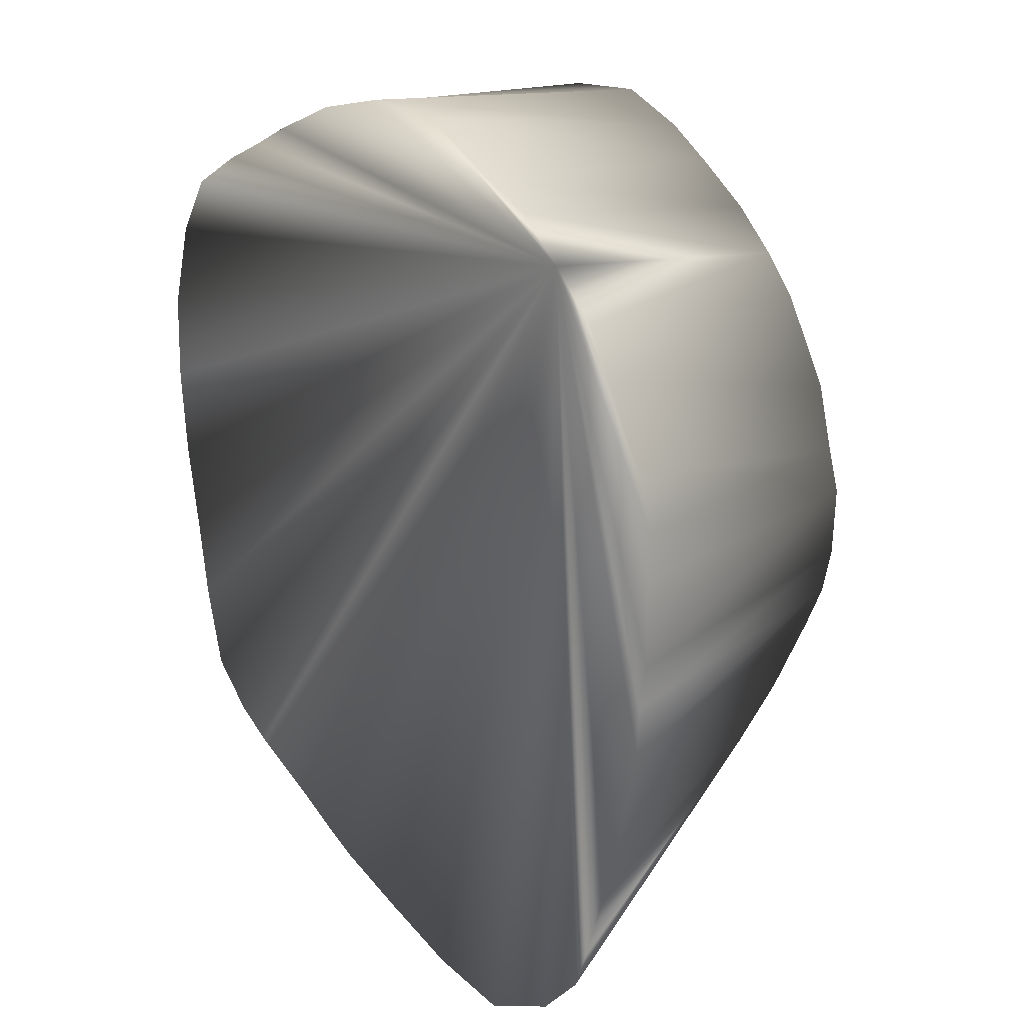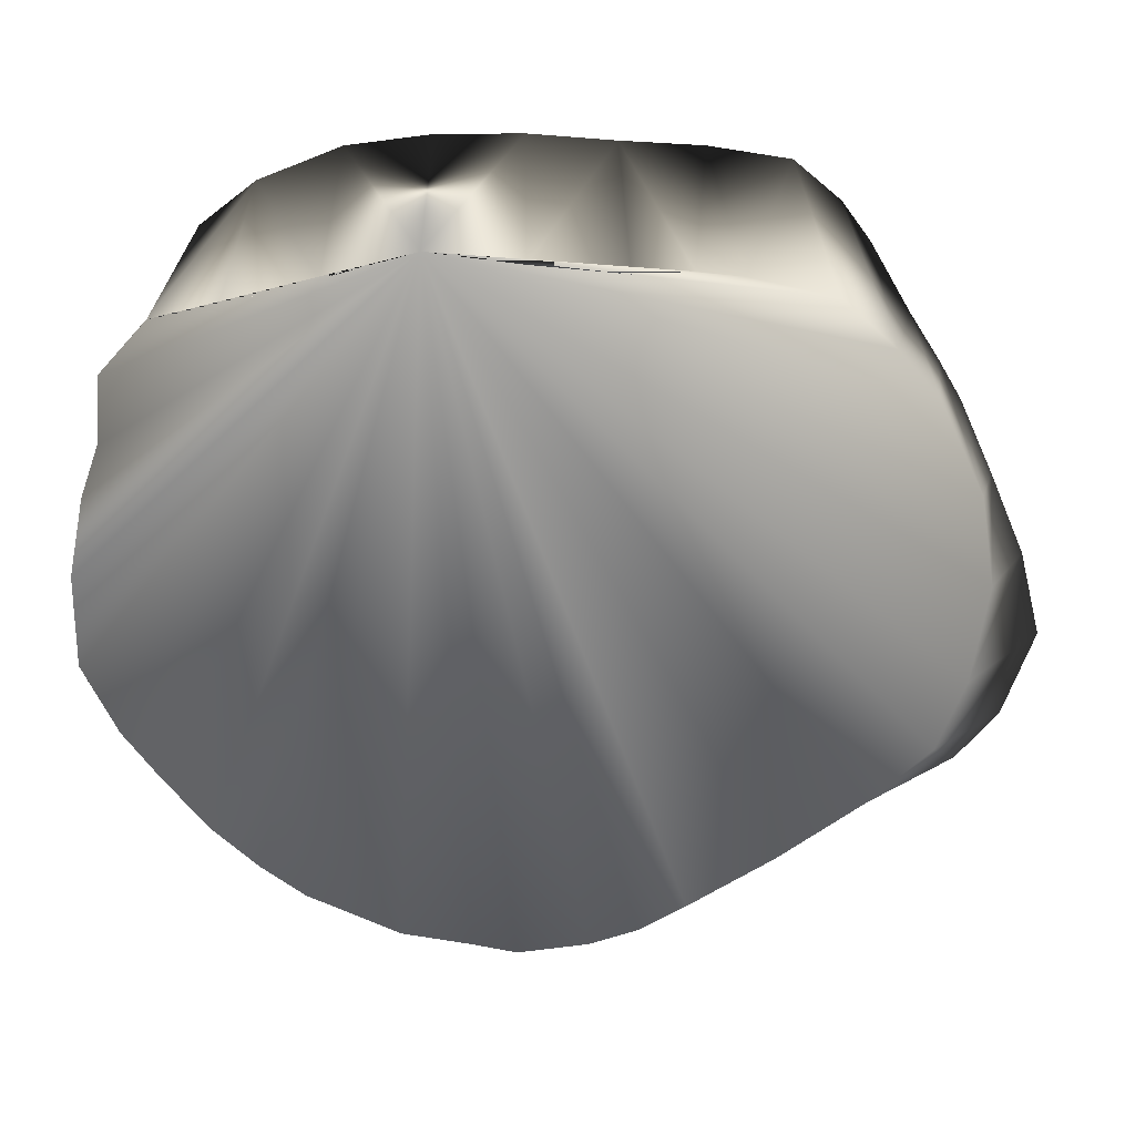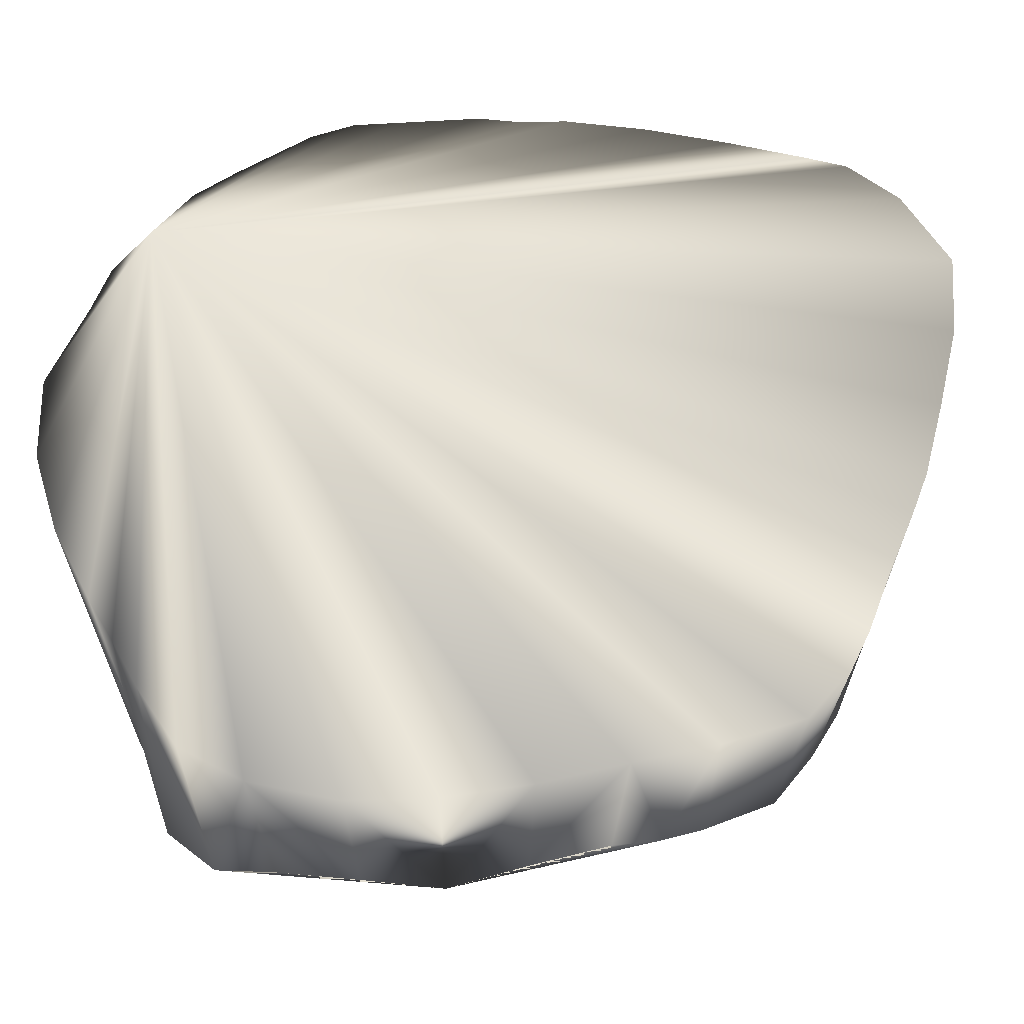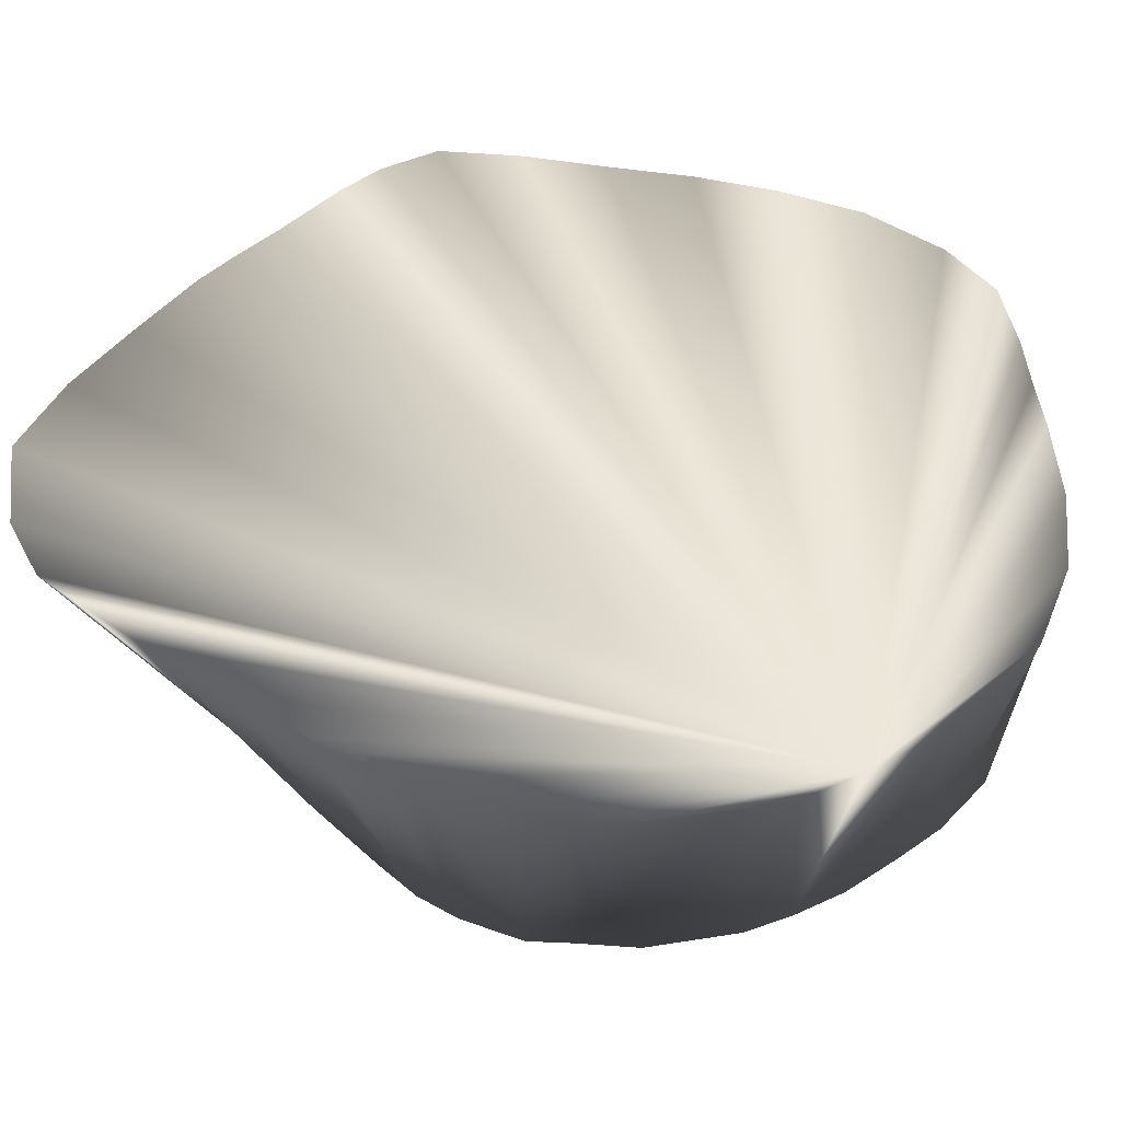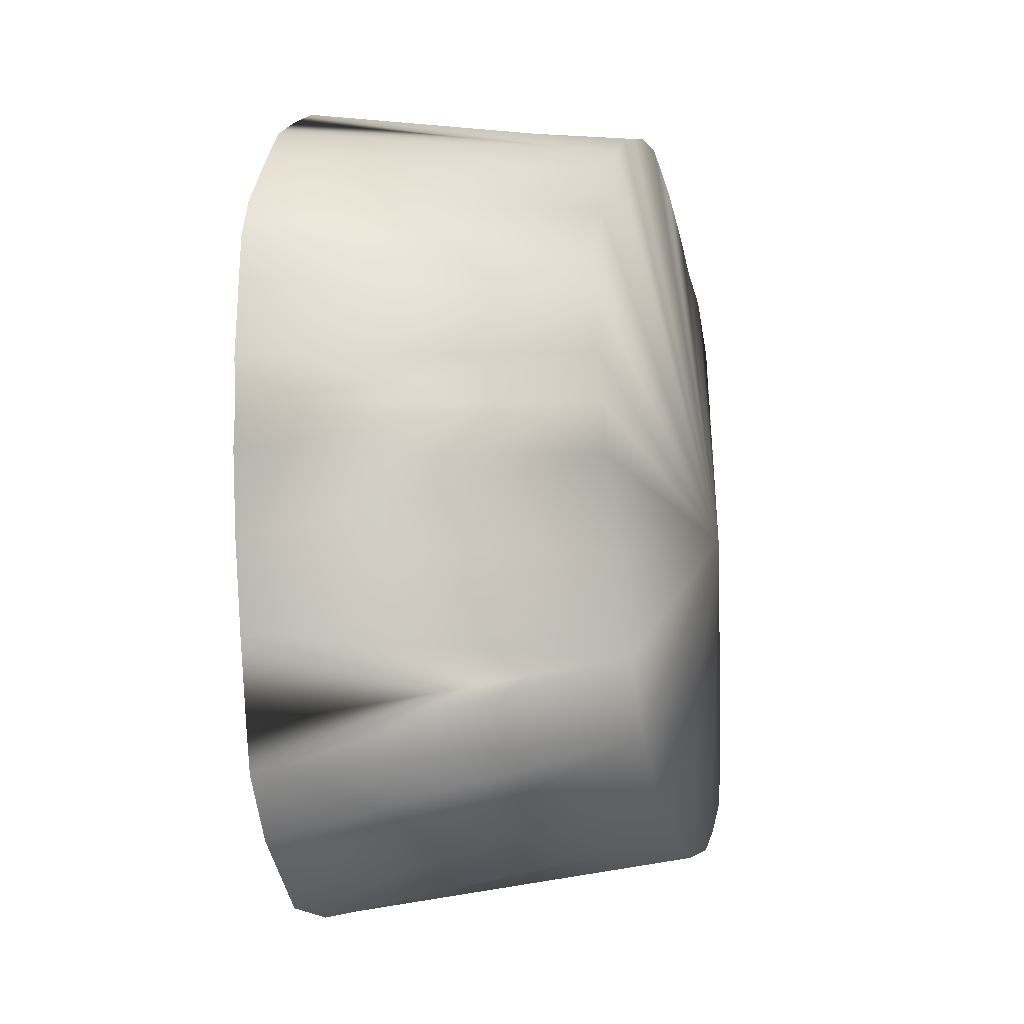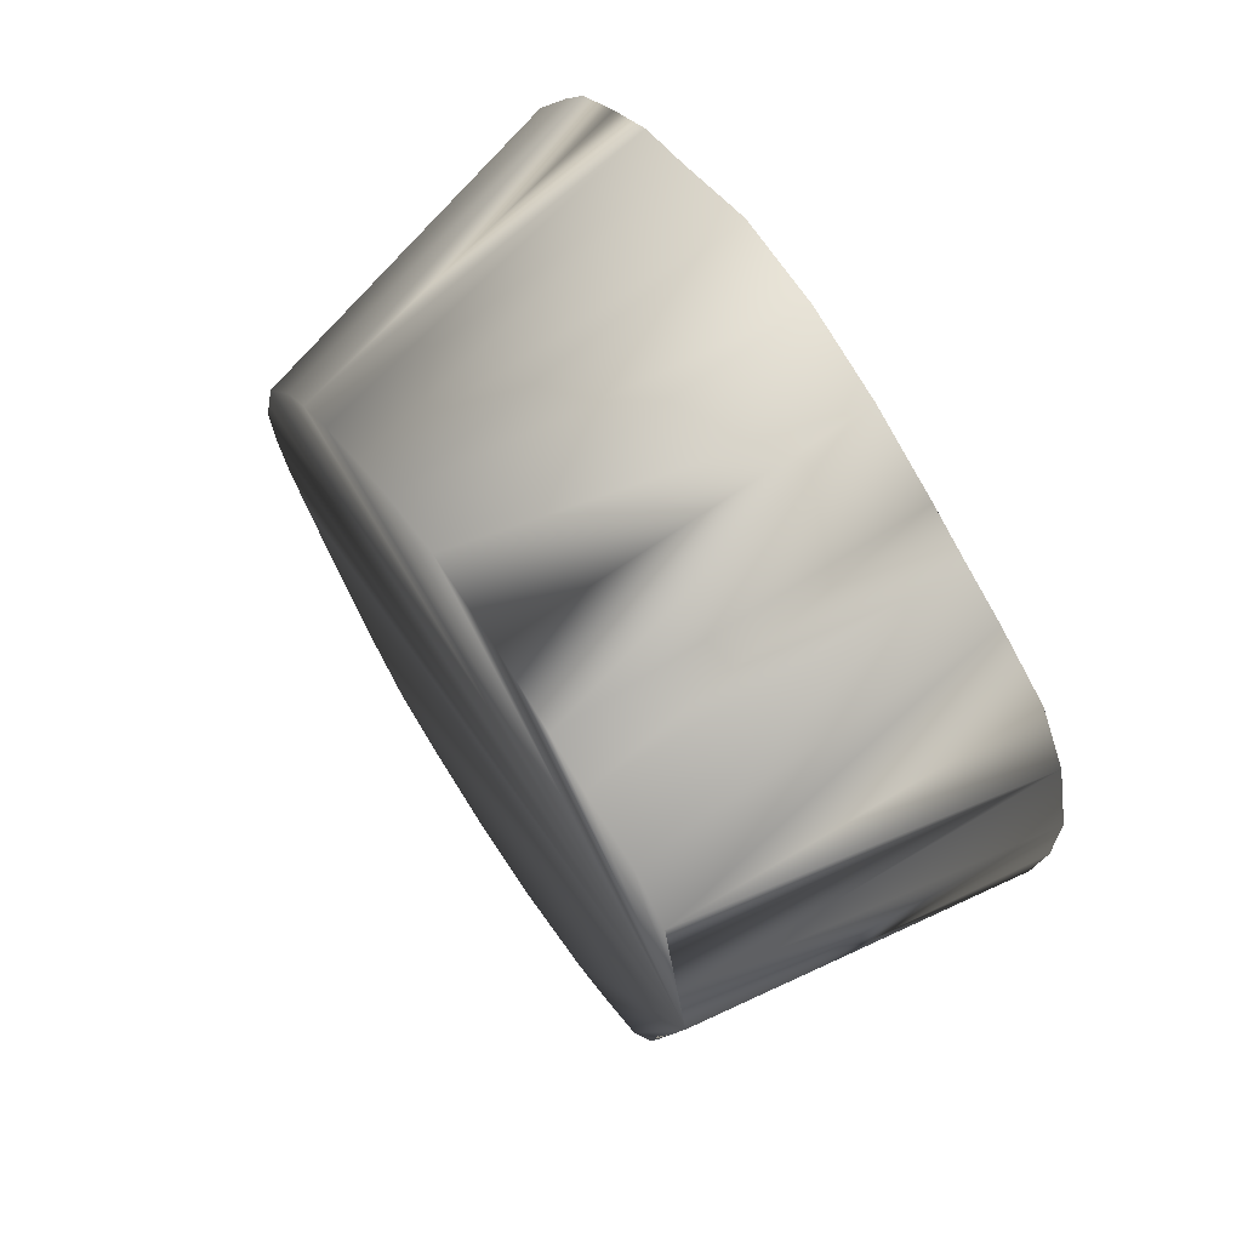
<metadata>
{"format":"obj","ext":"obj","renderer":"f3d","projection":"perspective","resolution":1024,"background":"white","views":[{"elev":21.5,"azim":50.3,"up":"+Y"},{"elev":-71.3,"azim":-84.7,"up":"+Z"},{"elev":59.3,"azim":-93.9,"up":"+Z"},{"elev":49.6,"azim":109.4,"up":"+Z"},{"elev":-24.4,"azim":104.9,"up":"+Y"},{"elev":71.3,"azim":-123.5,"up":"+Y"}]}
</metadata>
<code>
v 644.4 684.1 -95.07
v 591.9 697.4 -95.07
v 553 644.4 -145.1
v 555.3 657.5 -145.1
v 563.8 591.9 -145.1
v 555.9 631.2 -145.1
v 637.5 690 -95.07
v 558.4 618.1 -145.1
v 557.5 670.6 -145.1
v 630.1 693.3 -95.07
v 630.6 560.8 -95.07
v 565.1 687.3 -145.1
v 558.8 610 -145.1
v 558.5 680 -145.1
v 560 603.8 -145.1
v 650 625 -145.1
v 571.2 585 -145.1
v 578.2 580 -145.1
v 546.7 657.5 -95.07
v 574.4 688.8 -145.1
v 581.2 691.9 -145.1
v 591.9 575 -145.1
v 554.6 593.2 -95.07
v 591.9 694.9 -145.1
v 573.1 688.8 -95.07
v 604.4 574.4 -145.1
v 647.5 657.5 -145.1
v 621.2 687.2 -145.1
v 604.4 695.8 -145.1
v 580 692.2 -95.07
v 617.5 578.1 -145.1
v 614.4 691.7 -145.1
v 626.9 583.1 -145.1
v 592.5 570.8 -95.07
v 604.4 700.4 -95.07
v 550.5 670.6 -95.07
v 629.4 681.6 -145.1
v 651.5 631.9 -145.1
v 633.8 592.5 -145.1
v 651.9 641.9 -145.1
v 635.6 675.6 -145.1
v 655.4 670.6 -95.07
v 640.9 605.3 -145.1
v 578.8 577.6 -95.07
v 640.6 669.9 -145.1
v 647 618.1 -145.1
v 650 648.1 -145.1
v 643.1 567 -95.07
v 617.5 699.8 -95.07
v 547.4 631.2 -95.07
v 546.2 644.4 -95.07
v 549.6 618.1 -95.07
v 651.2 677.5 -95.07
v 551.5 605.6 -95.07
v 556.2 679.8 -95.07
v 561.2 586.7 -95.07
v 565.6 685.2 -95.07
v 567.5 582.9 -95.07
v 586.2 573.8 -95.07
v 604.4 566.8 -95.07
v 617.5 562.6 -95.07
v 650 574.4 -95.07
v 652.2 580.6 -95.07
v 656 592.5 -95.07
v 659.8 605.6 -95.07
v 661.8 658.8 -95.07
v 662.2 618.1 -95.07
v 662.5 625 -95.07
v 663.8 631.9 -95.07
v 663.8 644.4 -95.07
v 663.8 651.9 -95.07
g mmGroup0
f 3 19 4
f 3 6 50
f 36 9 4
f 23 15 5
f 5 17 56
f 6 8 52
f 8 13 52
f 36 14 9
f 12 14 57
f 25 20 12
f 13 15 54
f 68 16 38
f 16 67 46
f 17 18 44
f 18 22 59
f 30 21 20
f 21 2 24
f 22 26 60
f 2 29 24
f 26 31 61
f 27 45 42
f 66 47 27
f 28 32 49
f 10 37 28
f 35 32 29
f 31 33 11
f 33 39 62
f 7 41 37
f 38 40 69
f 39 43 64
f 71 40 47
f 53 45 41
f 43 46 65
f 41 7 1
f 1 53 41
f 2 21 30
f 2 35 29
f 37 10 7
f 28 49 10
f 33 48 11
f 11 61 31
f 19 36 4
f 19 3 51
f 23 54 15
f 5 56 23
f 25 30 20
f 12 57 25
f 34 59 22
f 22 60 34
f 35 49 32
f 36 55 14
f 45 53 42
f 42 66 27
f 44 58 17
f 18 59 44
f 48 33 62
f 50 51 3
f 6 52 50
f 13 54 52
f 55 57 14
f 17 58 56
f 26 61 60
f 62 39 63
f 39 64 63
f 43 65 64
f 46 67 65
f 66 71 47
f 67 16 68
f 68 38 69
f 40 70 69
f 70 40 71
f 4 9 3
f 5 15 3
f 3 17 5
f 3 8 6
f 3 13 8
f 9 14 3
f 3 14 12
f 12 20 3
f 3 15 13
f 3 38 16
f 16 46 3
f 3 18 17
f 3 22 18
f 20 21 3
f 21 24 3
f 3 26 22
f 24 29 3
f 3 31 26
f 3 45 27
f 27 47 3
f 3 32 28
f 28 37 3
f 29 32 3
f 3 33 31
f 3 39 33
f 37 41 3
f 3 40 38
f 3 43 39
f 3 47 40
f 41 45 3
f 3 46 43
f 2 30 1
f 1 35 2
f 7 10 1
f 10 49 1
f 11 48 1
f 1 61 11
f 1 36 19
f 19 51 1
f 1 54 23
f 23 56 1
f 1 30 25
f 25 57 1
f 1 59 34
f 34 60 1
f 1 49 35
f 1 55 36
f 42 53 1
f 1 66 42
f 1 58 44
f 44 59 1
f 48 62 1
f 1 51 50
f 50 52 1
f 52 54 1
f 1 57 55
f 56 58 1
f 60 61 1
f 62 63 1
f 63 64 1
f 64 65 1
f 65 67 1
f 1 71 66
f 67 68 1
f 68 69 1
f 69 70 1
f 70 71 1

</code>
